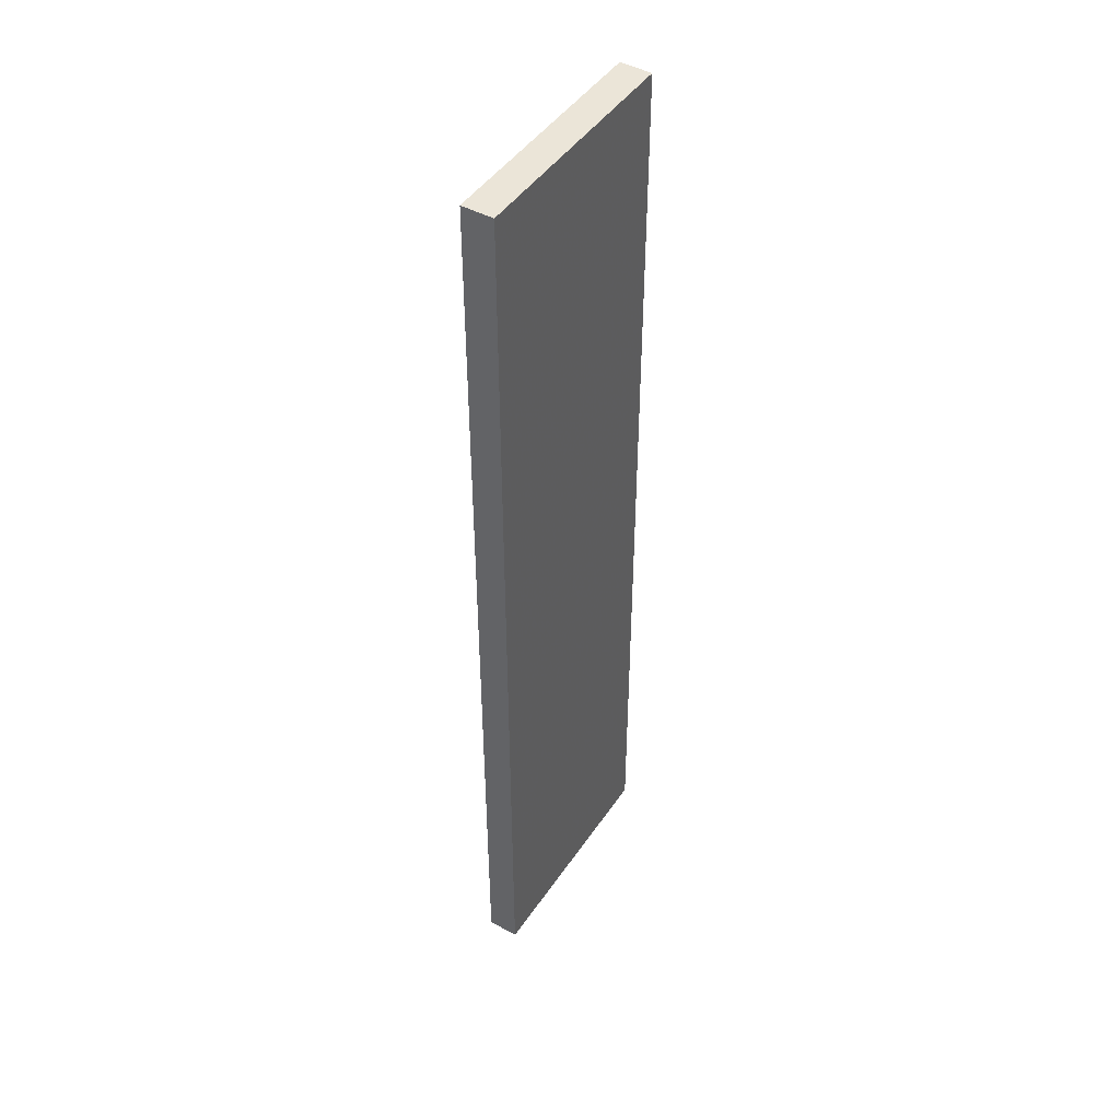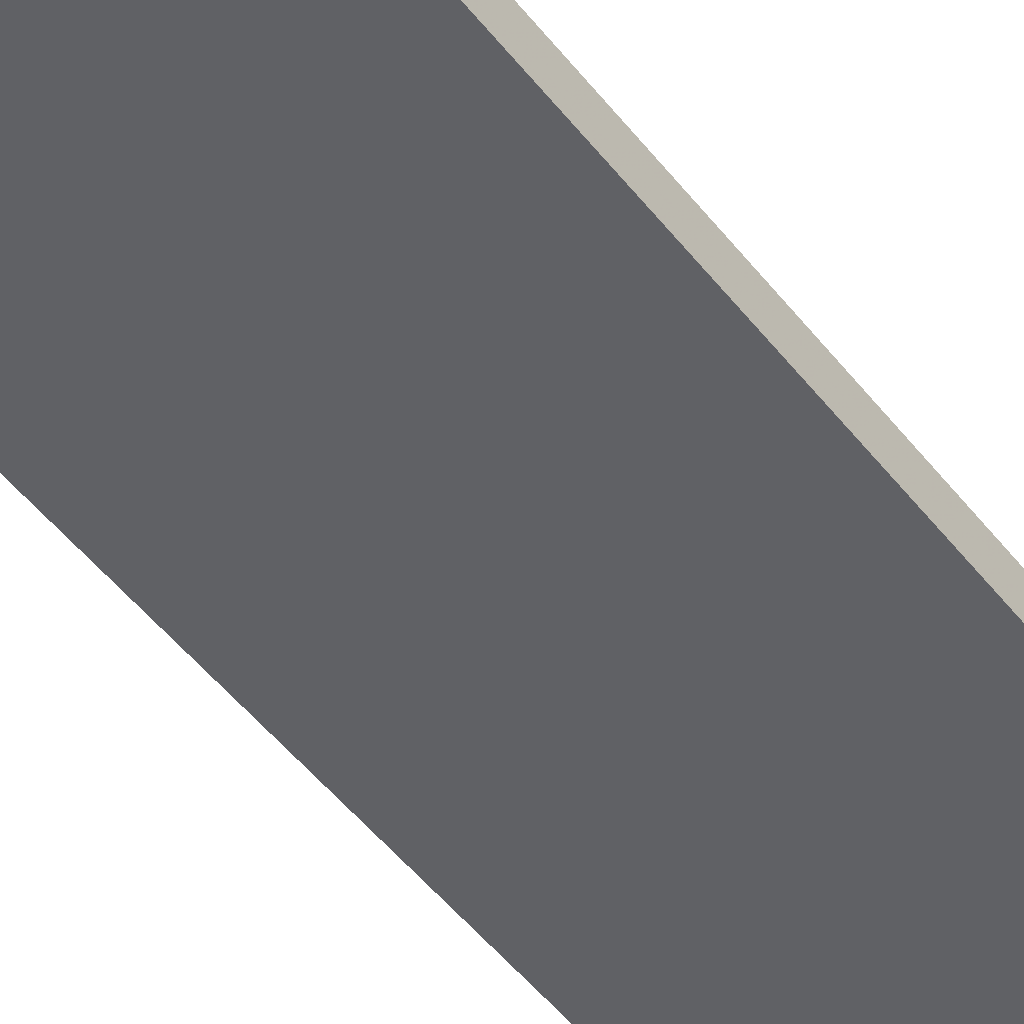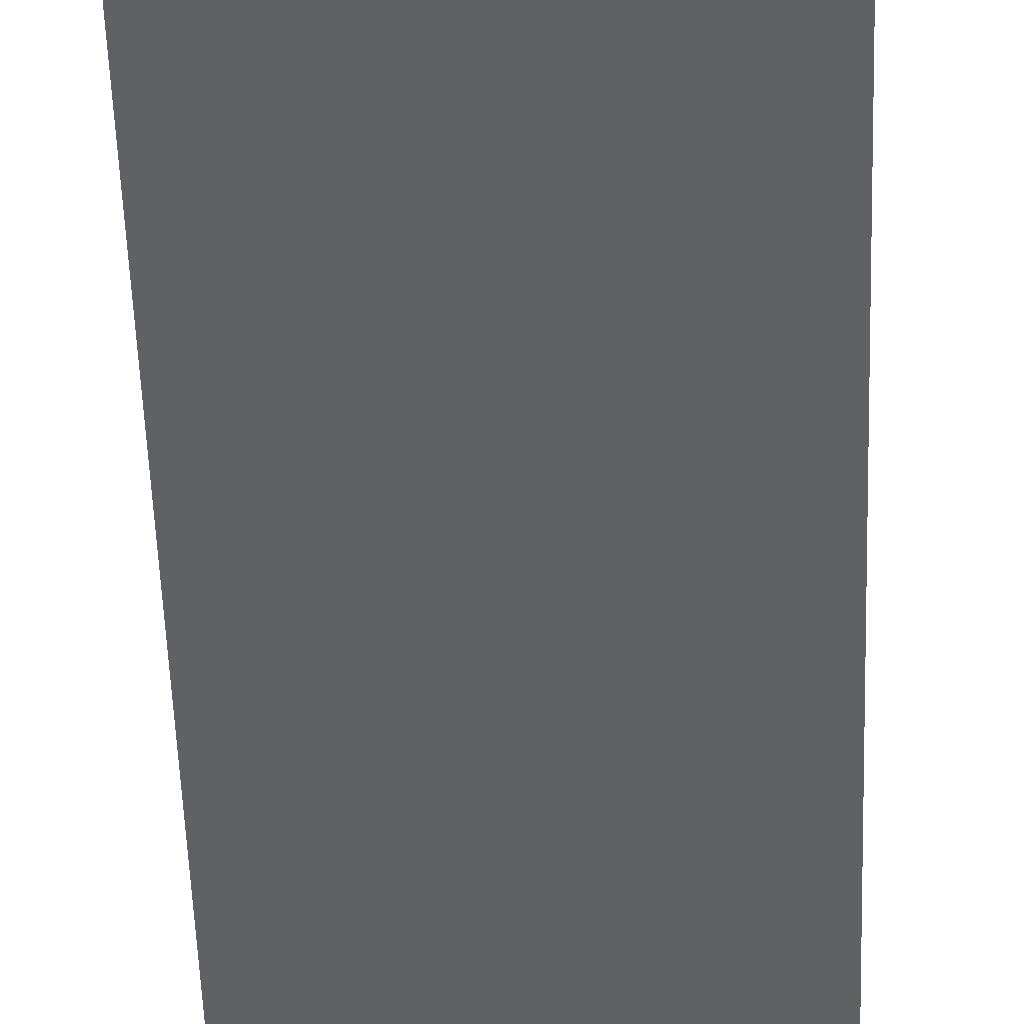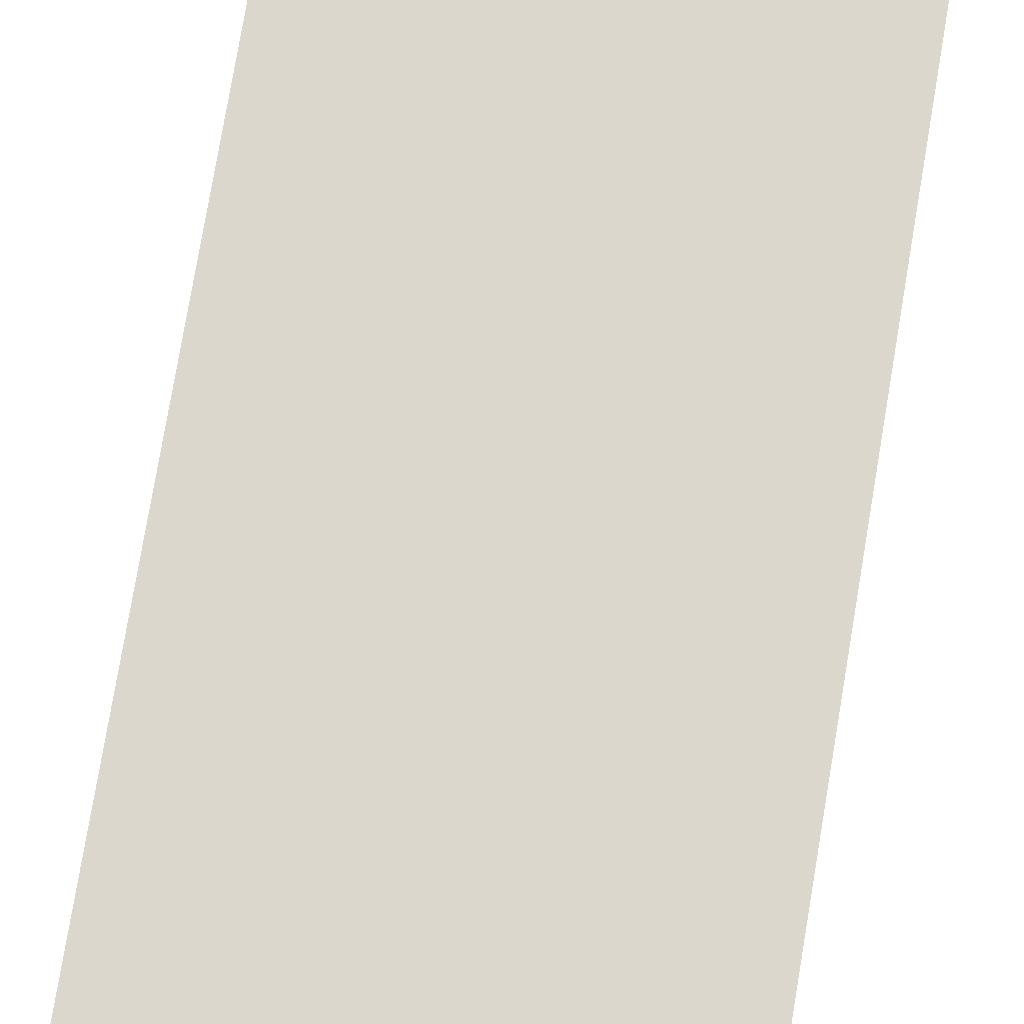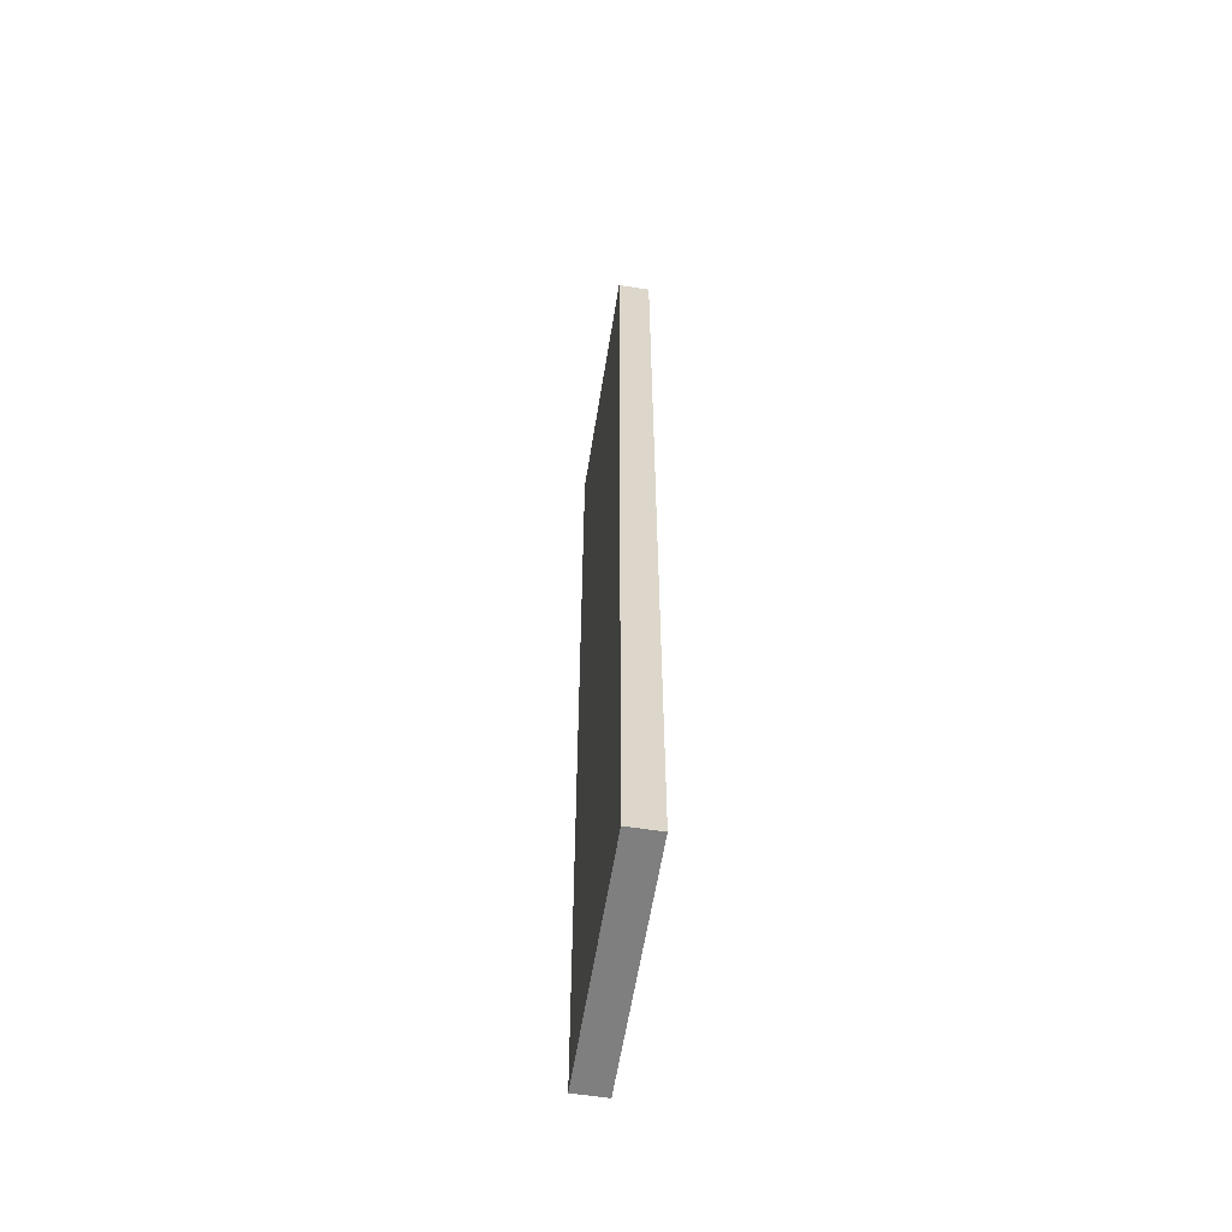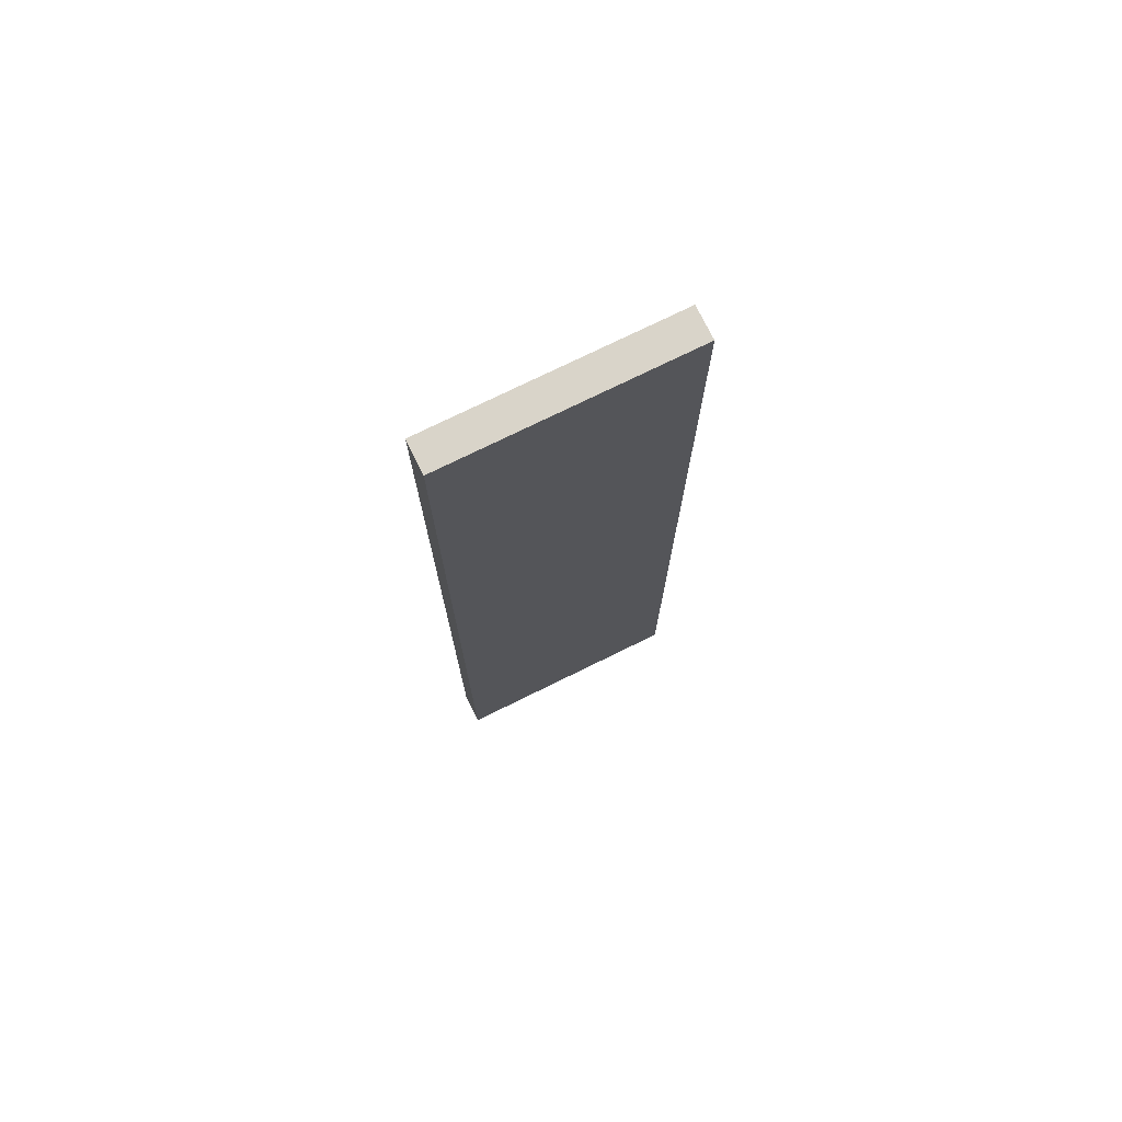
<metadata>
{"format":"obj","ext":"obj","renderer":"f3d","projection":"perspective","resolution":1024,"background":"white","views":[{"elev":45.9,"azim":122.1,"up":"+Z"},{"elev":-49.0,"azim":36.1,"up":"+Y"},{"elev":-47.5,"azim":-178.2,"up":"+Y"},{"elev":73.0,"azim":9.4,"up":"+Y"},{"elev":-59.9,"azim":-99.1,"up":"+Z"},{"elev":74.9,"azim":-26.2,"up":"+Z"}]}
</metadata>
<code>
v 0.2944 -0.01257 0.4571
v 0.4907 -0.01257 0.4571
v 0.2944 0.01344 0.4571
v 0.2944 -0.01257 -0.343
v 0.4907 0.01344 0.4571
v 0.4907 -0.01257 -0.343
v 0.2944 0.01344 -0.343
v 0.4907 0.01344 -0.343
f 2 8 5
f 4 7 8
f 4 8 6
f 3 8 7
f 3 5 8
f 2 6 8
f 1 5 3
f 1 4 6
f 1 7 4
f 1 3 7
f 1 2 5
f 1 6 2

</code>
